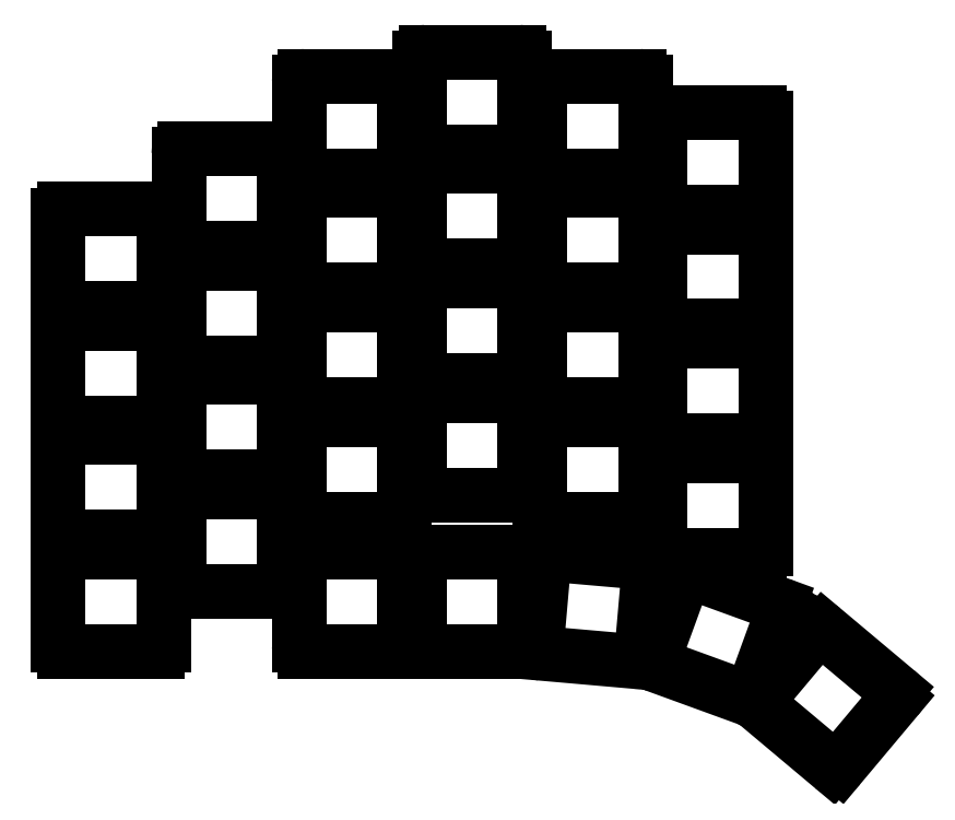
<metadata>
{"format":"dxf","ext":"dxf","renderer":"ezdxf+matplotlib","layout":"modelspace","background":"white","min_lineweight":24,"dpi":150}
</metadata>
<code>
0
SECTION
2
ENTITIES
0
LINE
8
0
10
32.25
20
-128.2
11
47.75
21
-128.2
0
LINE
8
0
10
48.75
20
-127.2
11
48.75
21
-112.8
0
LINE
8
0
10
47.75
20
-111.8
11
32.25
21
-111.8
0
LINE
8
0
10
31.25
20
-112.8
11
31.25
21
-127.2
0
LINE
8
0
10
32.25
20
-109.2
11
47.75
21
-109.2
0
LINE
8
0
10
48.75
20
-108.2
11
48.75
21
-93.75
0
LINE
8
0
10
47.75
20
-92.75
11
32.25
21
-92.75
0
LINE
8
0
10
31.25
20
-93.75
11
31.25
21
-108.2
0
LINE
8
0
10
32.25
20
-90.25
11
47.75
21
-90.25
0
LINE
8
0
10
48.75
20
-89.25
11
48.75
21
-74.75
0
LINE
8
0
10
47.75
20
-73.75
11
32.25
21
-73.75
0
LINE
8
0
10
31.25
20
-74.75
11
31.25
21
-89.25
0
LINE
8
0
10
32.25
20
-71.25
11
47.75
21
-71.25
0
LINE
8
0
10
48.75
20
-70.25
11
48.75
21
-55.75
0
LINE
8
0
10
47.75
20
-54.75
11
32.25
21
-54.75
0
LINE
8
0
10
31.25
20
-55.75
11
31.25
21
-70.25
0
LINE
8
0
10
52.25
20
-118.2
11
67.75
21
-118.2
0
LINE
8
0
10
68.75
20
-117.2
11
68.75
21
-102.8
0
LINE
8
0
10
67.75
20
-101.8
11
52.25
21
-101.8
0
LINE
8
0
10
51.25
20
-102.8
11
51.25
21
-117.2
0
LINE
8
0
10
52.25
20
-99.25
11
67.75
21
-99.25
0
LINE
8
0
10
68.75
20
-98.25
11
68.75
21
-83.75
0
LINE
8
0
10
67.75
20
-82.75
11
52.25
21
-82.75
0
LINE
8
0
10
51.25
20
-83.75
11
51.25
21
-98.25
0
LINE
8
0
10
52.25
20
-80.25
11
67.75
21
-80.25
0
LINE
8
0
10
68.75
20
-79.25
11
68.75
21
-64.75
0
LINE
8
0
10
67.75
20
-63.75
11
52.25
21
-63.75
0
LINE
8
0
10
51.25
20
-64.75
11
51.25
21
-79.25
0
LINE
8
0
10
52.25
20
-61.25
11
67.75
21
-61.25
0
LINE
8
0
10
68.75
20
-60.25
11
68.75
21
-45.75
0
LINE
8
0
10
67.75
20
-44.75
11
52.25
21
-44.75
0
LINE
8
0
10
51.25
20
-45.75
11
51.25
21
-60.25
0
LINE
8
0
10
72.25
20
-106.2
11
87.75
21
-106.2
0
LINE
8
0
10
88.75
20
-105.2
11
88.75
21
-90.75
0
LINE
8
0
10
87.75
20
-89.75
11
72.25
21
-89.75
0
LINE
8
0
10
71.25
20
-90.75
11
71.25
21
-105.2
0
LINE
8
0
10
72.25
20
-87.25
11
87.75
21
-87.25
0
LINE
8
0
10
88.75
20
-86.25
11
88.75
21
-71.75
0
LINE
8
0
10
87.75
20
-70.75
11
72.25
21
-70.75
0
LINE
8
0
10
71.25
20
-71.75
11
71.25
21
-86.25
0
LINE
8
0
10
72.25
20
-68.25
11
87.75
21
-68.25
0
LINE
8
0
10
88.75
20
-67.25
11
88.75
21
-52.75
0
LINE
8
0
10
87.75
20
-51.75
11
72.25
21
-51.75
0
LINE
8
0
10
71.25
20
-52.75
11
71.25
21
-67.25
0
LINE
8
0
10
72.25
20
-49.25
11
87.75
21
-49.25
0
LINE
8
0
10
88.75
20
-48.25
11
88.75
21
-33.75
0
LINE
8
0
10
87.75
20
-32.75
11
72.25
21
-32.75
0
LINE
8
0
10
71.25
20
-33.75
11
71.25
21
-48.25
0
LINE
8
0
10
92.25
20
-102.2
11
107.8
21
-102.2
0
LINE
8
0
10
108.8
20
-101.2
11
108.8
21
-86.75
0
LINE
8
0
10
107.8
20
-85.75
11
92.25
21
-85.75
0
LINE
8
0
10
91.25
20
-86.75
11
91.25
21
-101.2
0
LINE
8
0
10
92.25
20
-83.25
11
107.8
21
-83.25
0
LINE
8
0
10
108.8
20
-82.25
11
108.8
21
-67.75
0
LINE
8
0
10
107.8
20
-66.75
11
92.25
21
-66.75
0
LINE
8
0
10
91.25
20
-67.75
11
91.25
21
-82.25
0
LINE
8
0
10
92.25
20
-64.25
11
107.8
21
-64.25
0
LINE
8
0
10
108.8
20
-63.25
11
108.8
21
-48.75
0
LINE
8
0
10
107.8
20
-47.75
11
92.25
21
-47.75
0
LINE
8
0
10
91.25
20
-48.75
11
91.25
21
-63.25
0
LINE
8
0
10
92.25
20
-45.25
11
107.8
21
-45.25
0
LINE
8
0
10
108.8
20
-44.25
11
108.8
21
-29.75
0
LINE
8
0
10
107.8
20
-28.75
11
92.25
21
-28.75
0
LINE
8
0
10
91.25
20
-29.75
11
91.25
21
-44.25
0
LINE
8
0
10
112.2
20
-106.2
11
127.8
21
-106.2
0
LINE
8
0
10
128.8
20
-105.2
11
128.8
21
-90.75
0
LINE
8
0
10
127.8
20
-89.75
11
112.2
21
-89.75
0
LINE
8
0
10
111.2
20
-90.75
11
111.2
21
-105.2
0
LINE
8
0
10
112.2
20
-87.25
11
127.8
21
-87.25
0
LINE
8
0
10
128.8
20
-86.25
11
128.8
21
-71.75
0
LINE
8
0
10
127.8
20
-70.75
11
112.2
21
-70.75
0
LINE
8
0
10
111.2
20
-71.75
11
111.2
21
-86.25
0
LINE
8
0
10
112.2
20
-68.25
11
127.8
21
-68.25
0
LINE
8
0
10
128.8
20
-67.25
11
128.8
21
-52.75
0
LINE
8
0
10
127.8
20
-51.75
11
112.2
21
-51.75
0
LINE
8
0
10
111.2
20
-52.75
11
111.2
21
-67.25
0
LINE
8
0
10
112.2
20
-49.25
11
127.8
21
-49.25
0
LINE
8
0
10
128.8
20
-48.25
11
128.8
21
-33.75
0
LINE
8
0
10
127.8
20
-32.75
11
112.2
21
-32.75
0
LINE
8
0
10
111.2
20
-33.75
11
111.2
21
-48.25
0
LINE
8
0
10
132.2
20
-112.2
11
147.8
21
-112.2
0
LINE
8
0
10
148.8
20
-111.2
11
148.8
21
-96.75
0
LINE
8
0
10
147.8
20
-95.75
11
132.2
21
-95.75
0
LINE
8
0
10
131.2
20
-96.75
11
131.2
21
-111.2
0
LINE
8
0
10
132.2
20
-93.25
11
147.8
21
-93.25
0
LINE
8
0
10
148.8
20
-92.25
11
148.8
21
-77.75
0
LINE
8
0
10
147.8
20
-76.75
11
132.2
21
-76.75
0
LINE
8
0
10
131.2
20
-77.75
11
131.2
21
-92.25
0
LINE
8
0
10
132.2
20
-74.25
11
147.8
21
-74.25
0
LINE
8
0
10
148.8
20
-73.25
11
148.8
21
-58.75
0
LINE
8
0
10
147.8
20
-57.75
11
132.2
21
-57.75
0
LINE
8
0
10
131.2
20
-58.75
11
131.2
21
-73.25
0
LINE
8
0
10
132.2
20
-55.25
11
147.8
21
-55.25
0
LINE
8
0
10
148.8
20
-54.25
11
148.8
21
-39.75
0
LINE
8
0
10
147.8
20
-38.75
11
132.2
21
-38.75
0
LINE
8
0
10
131.2
20
-39.75
11
131.2
21
-54.25
0
LINE
8
0
10
72.25
20
-128.2
11
87.75
21
-128.2
0
LINE
8
0
10
88.75
20
-127.2
11
88.75
21
-112.8
0
LINE
8
0
10
87.75
20
-111.8
11
72.25
21
-111.8
0
LINE
8
0
10
71.25
20
-112.8
11
71.25
21
-127.2
0
LINE
8
0
10
92.25
20
-128.2
11
107.8
21
-128.2
0
LINE
8
0
10
108.8
20
-127.2
11
108.8
21
-112.8
0
LINE
8
0
10
107.8
20
-111.8
11
92.25
21
-111.8
0
LINE
8
0
10
91.25
20
-112.8
11
91.25
21
-127.2
0
LINE
8
0
10
111.6
20
-128.5
11
127
21
-129.9
0
LINE
8
0
10
128.1
20
-129
11
129.3
21
-114.5
0
LINE
8
0
10
128.4
20
-113.5
11
113
21
-112.1
0
LINE
8
0
10
111.9
20
-113
11
110.7
21
-127.5
0
LINE
8
0
10
130.7
20
-130.6
11
145.3
21
-135.9
0
LINE
8
0
10
146.6
20
-135.3
11
151.5
21
-121.7
0
LINE
8
0
10
150.9
20
-120.4
11
136.4
21
-115.1
0
LINE
8
0
10
135.1
20
-115.7
11
130.1
21
-129.3
0
LINE
8
0
10
147.8
20
-137.3
11
159.7
21
-147.3
0
LINE
8
0
10
161.1
20
-147.2
11
170.4
21
-136.1
0
LINE
8
0
10
170.3
20
-134.7
11
158.4
21
-124.7
0
LINE
8
0
10
157
20
-124.8
11
147.7
21
-135.9
0
ARC
8
0
10
160.3
20
-146.5
40
1
50
230
51
320
0
ARC
8
0
10
169.6
20
-135.4
40
1
50
320
51
50
0
ARC
8
0
10
157.8
20
-125.5
40
1
50
50
51
140
0
ARC
8
0
10
148.5
20
-136.6
40
1
50
140
51
230
0
ARC
8
0
10
145.6
20
-134.9
40
1
50
250
51
340
0
ARC
8
0
10
150.6
20
-121.3
40
1
50
340
51
70
0
ARC
8
0
10
136
20
-116
40
1
50
70
51
160
0
ARC
8
0
10
131.1
20
-129.6
40
1
50
160
51
250
0
ARC
8
0
10
47.75
20
-127.2
40
1
50
270
51
0
0
ARC
8
0
10
47.75
20
-112.8
40
1
50
0
51
90
0
ARC
8
0
10
32.25
20
-112.8
40
1
50
90
51
180
0
ARC
8
0
10
32.25
20
-127.2
40
1
50
180
51
270
0
ARC
8
0
10
47.75
20
-108.2
40
1
50
270
51
0
0
ARC
8
0
10
47.75
20
-93.75
40
1
50
0
51
90
0
ARC
8
0
10
32.25
20
-93.75
40
1
50
90
51
180
0
ARC
8
0
10
32.25
20
-108.2
40
1
50
180
51
270
0
ARC
8
0
10
47.75
20
-89.25
40
1
50
270
51
0
0
ARC
8
0
10
47.75
20
-74.75
40
1
50
0
51
90
0
ARC
8
0
10
32.25
20
-74.75
40
1
50
90
51
180
0
ARC
8
0
10
32.25
20
-89.25
40
1
50
180
51
270
0
ARC
8
0
10
47.75
20
-70.25
40
1
50
270
51
0
0
ARC
8
0
10
47.75
20
-55.75
40
1
50
0
51
90
0
ARC
8
0
10
32.25
20
-55.75
40
1
50
90
51
180
0
ARC
8
0
10
32.25
20
-70.25
40
1
50
180
51
270
0
ARC
8
0
10
67.75
20
-117.2
40
1
50
270
51
0
0
ARC
8
0
10
67.75
20
-102.8
40
1
50
0
51
90
0
ARC
8
0
10
52.25
20
-102.8
40
1
50
90
51
180
0
ARC
8
0
10
52.25
20
-117.2
40
1
50
180
51
270
0
ARC
8
0
10
67.75
20
-98.25
40
1
50
270
51
0
0
ARC
8
0
10
67.75
20
-83.75
40
1
50
0
51
90
0
ARC
8
0
10
52.25
20
-83.75
40
1
50
90
51
180
0
ARC
8
0
10
52.25
20
-98.25
40
1
50
180
51
270
0
ARC
8
0
10
67.75
20
-79.25
40
1
50
270
51
0
0
ARC
8
0
10
67.75
20
-64.75
40
1
50
0
51
90
0
ARC
8
0
10
52.25
20
-64.75
40
1
50
90
51
180
0
ARC
8
0
10
52.25
20
-79.25
40
1
50
180
51
270
0
ARC
8
0
10
67.75
20
-60.25
40
1
50
270
51
0
0
ARC
8
0
10
67.75
20
-45.75
40
1
50
0
51
90
0
ARC
8
0
10
52.25
20
-45.75
40
1
50
90
51
180
0
ARC
8
0
10
52.25
20
-60.25
40
1
50
180
51
270
0
ARC
8
0
10
87.75
20
-105.2
40
1
50
270
51
0
0
ARC
8
0
10
87.75
20
-90.75
40
1
50
0
51
90
0
ARC
8
0
10
72.25
20
-90.75
40
1
50
90
51
180
0
ARC
8
0
10
72.25
20
-105.2
40
1
50
180
51
270
0
ARC
8
0
10
87.75
20
-86.25
40
1
50
270
51
0
0
ARC
8
0
10
87.75
20
-71.75
40
1
50
0
51
90
0
ARC
8
0
10
72.25
20
-71.75
40
1
50
90
51
180
0
ARC
8
0
10
72.25
20
-86.25
40
1
50
180
51
270
0
ARC
8
0
10
87.75
20
-67.25
40
1
50
270
51
0
0
ARC
8
0
10
87.75
20
-52.75
40
1
50
0
51
90
0
ARC
8
0
10
72.25
20
-52.75
40
1
50
90
51
180
0
ARC
8
0
10
72.25
20
-67.25
40
1
50
180
51
270
0
ARC
8
0
10
87.75
20
-48.25
40
1
50
270
51
0
0
ARC
8
0
10
87.75
20
-33.75
40
1
50
0
51
90
0
ARC
8
0
10
72.25
20
-33.75
40
1
50
90
51
180
0
ARC
8
0
10
72.25
20
-48.25
40
1
50
180
51
270
0
ARC
8
0
10
107.8
20
-101.2
40
1
50
270
51
0
0
ARC
8
0
10
107.8
20
-86.75
40
1
50
0
51
90
0
ARC
8
0
10
92.25
20
-86.75
40
1
50
90
51
180
0
ARC
8
0
10
92.25
20
-101.2
40
1
50
180
51
270
0
ARC
8
0
10
107.8
20
-82.25
40
1
50
270
51
0
0
ARC
8
0
10
107.8
20
-67.75
40
1
50
0
51
90
0
ARC
8
0
10
92.25
20
-67.75
40
1
50
90
51
180
0
ARC
8
0
10
92.25
20
-82.25
40
1
50
180
51
270
0
ARC
8
0
10
107.8
20
-63.25
40
1
50
270
51
0
0
ARC
8
0
10
107.8
20
-48.75
40
1
50
0
51
90
0
ARC
8
0
10
92.25
20
-48.75
40
1
50
90
51
180
0
ARC
8
0
10
92.25
20
-63.25
40
1
50
180
51
270
0
ARC
8
0
10
107.8
20
-44.25
40
1
50
270
51
0
0
ARC
8
0
10
107.8
20
-29.75
40
1
50
0
51
90
0
ARC
8
0
10
92.25
20
-29.75
40
1
50
90
51
180
0
ARC
8
0
10
92.25
20
-44.25
40
1
50
180
51
270
0
ARC
8
0
10
127.8
20
-105.2
40
1
50
270
51
0
0
ARC
8
0
10
127.8
20
-90.75
40
1
50
0
51
90
0
ARC
8
0
10
112.2
20
-90.75
40
1
50
90
51
180
0
ARC
8
0
10
112.2
20
-105.2
40
1
50
180
51
270
0
ARC
8
0
10
127.8
20
-86.25
40
1
50
270
51
0
0
ARC
8
0
10
127.8
20
-71.75
40
1
50
0
51
90
0
ARC
8
0
10
112.2
20
-71.75
40
1
50
90
51
180
0
ARC
8
0
10
112.2
20
-86.25
40
1
50
180
51
270
0
ARC
8
0
10
127.8
20
-67.25
40
1
50
270
51
0
0
ARC
8
0
10
127.8
20
-52.75
40
1
50
0
51
90
0
ARC
8
0
10
112.2
20
-52.75
40
1
50
90
51
180
0
ARC
8
0
10
112.2
20
-67.25
40
1
50
180
51
270
0
ARC
8
0
10
127.8
20
-48.25
40
1
50
270
51
0
0
ARC
8
0
10
127.8
20
-33.75
40
1
50
0
51
90
0
ARC
8
0
10
112.2
20
-33.75
40
1
50
90
51
180
0
ARC
8
0
10
112.2
20
-48.25
40
1
50
180
51
270
0
ARC
8
0
10
147.8
20
-111.2
40
1
50
270
51
0
0
ARC
8
0
10
147.8
20
-96.75
40
1
50
0
51
90
0
ARC
8
0
10
132.2
20
-96.75
40
1
50
90
51
180
0
ARC
8
0
10
132.2
20
-111.2
40
1
50
180
51
270
0
ARC
8
0
10
147.8
20
-92.25
40
1
50
270
51
0
0
ARC
8
0
10
147.8
20
-77.75
40
1
50
0
51
90
0
ARC
8
0
10
132.2
20
-77.75
40
1
50
90
51
180
0
ARC
8
0
10
132.2
20
-92.25
40
1
50
180
51
270
0
ARC
8
0
10
147.8
20
-73.25
40
1
50
270
51
0
0
ARC
8
0
10
147.8
20
-58.75
40
1
50
0
51
90
0
ARC
8
0
10
132.2
20
-58.75
40
1
50
90
51
180
0
ARC
8
0
10
132.2
20
-73.25
40
1
50
180
51
270
0
ARC
8
0
10
147.8
20
-54.25
40
1
50
270
51
0
0
ARC
8
0
10
147.8
20
-39.75
40
1
50
0
51
90
0
ARC
8
0
10
132.2
20
-39.75
40
1
50
90
51
180
0
ARC
8
0
10
132.2
20
-54.25
40
1
50
180
51
270
0
ARC
8
0
10
87.75
20
-127.2
40
1
50
270
51
0
0
ARC
8
0
10
87.75
20
-112.8
40
1
50
0
51
90
0
ARC
8
0
10
72.25
20
-112.8
40
1
50
90
51
180
0
ARC
8
0
10
72.25
20
-127.2
40
1
50
180
51
270
0
ARC
8
0
10
107.8
20
-127.2
40
1
50
270
51
0
0
ARC
8
0
10
107.8
20
-112.8
40
1
50
0
51
90
0
ARC
8
0
10
92.25
20
-112.8
40
1
50
90
51
180
0
ARC
8
0
10
92.25
20
-127.2
40
1
50
180
51
270
0
ARC
8
0
10
127.1
20
-128.9
40
1
50
265
51
355
0
ARC
8
0
10
128.4
20
-114.5
40
1
50
355
51
85
0
ARC
8
0
10
112.9
20
-113.1
40
1
50
85
51
175
0
ARC
8
0
10
111.6
20
-127.5
40
1
50
175
51
265
0
ENDSEC
0
EOF

</code>
